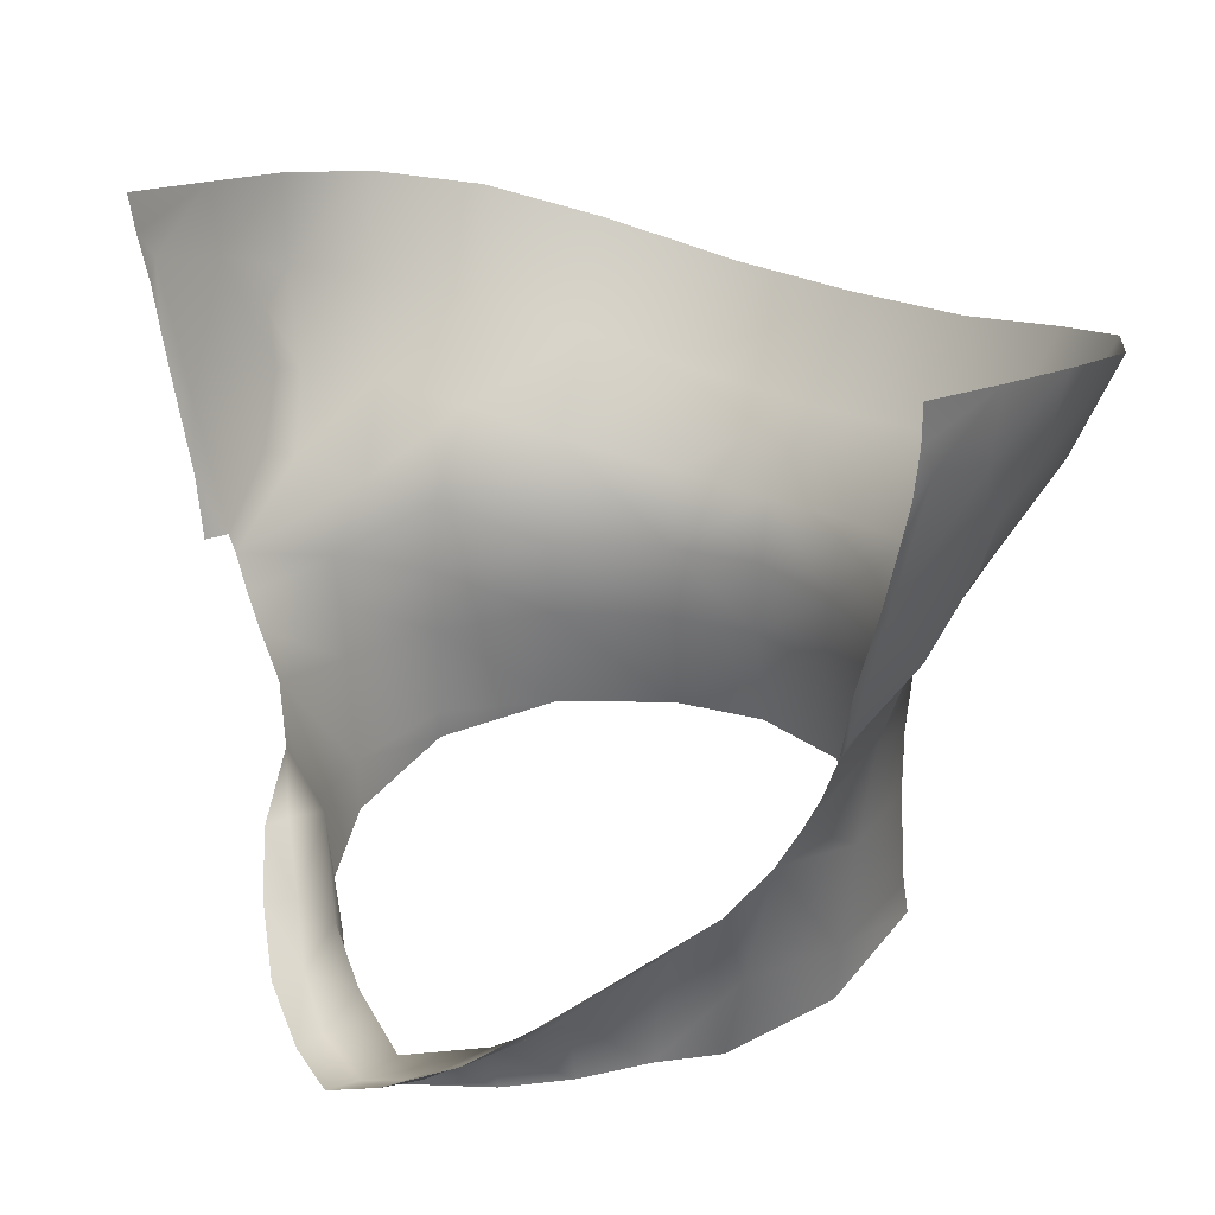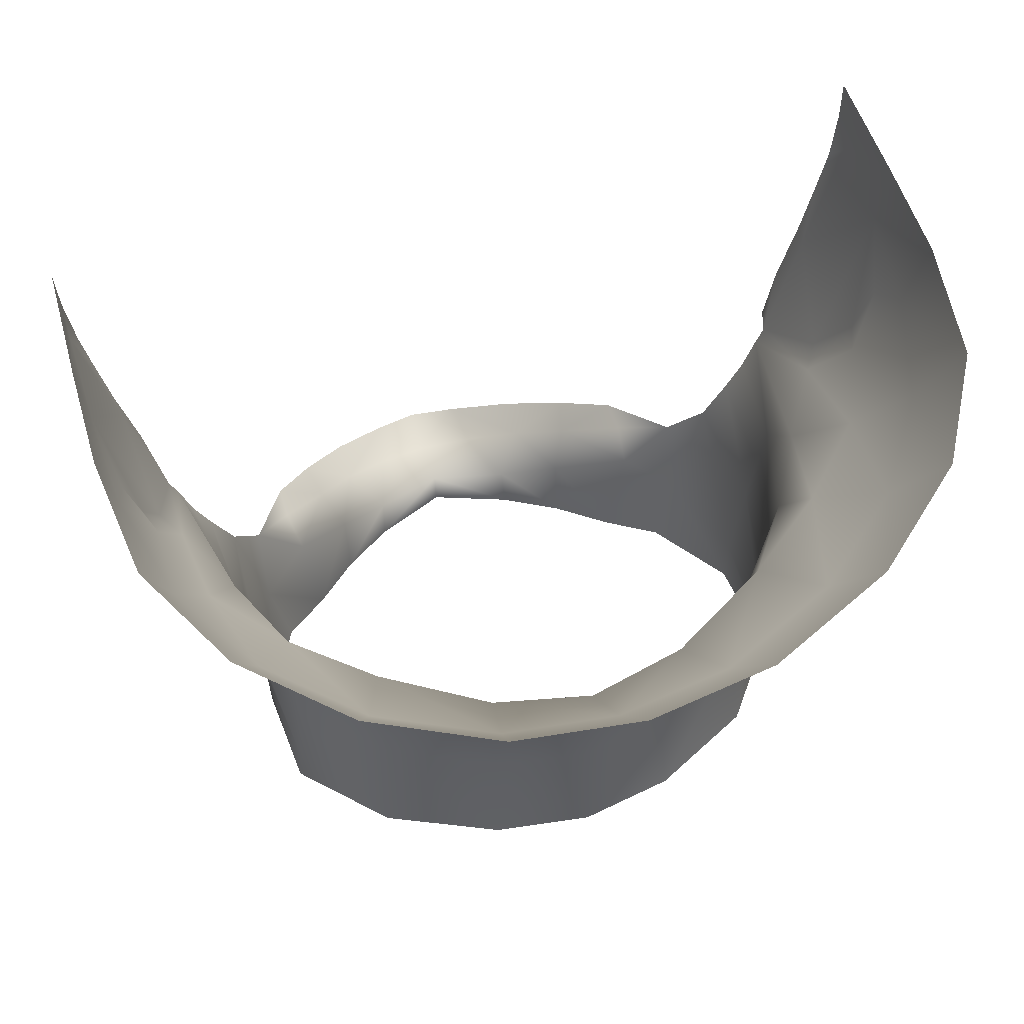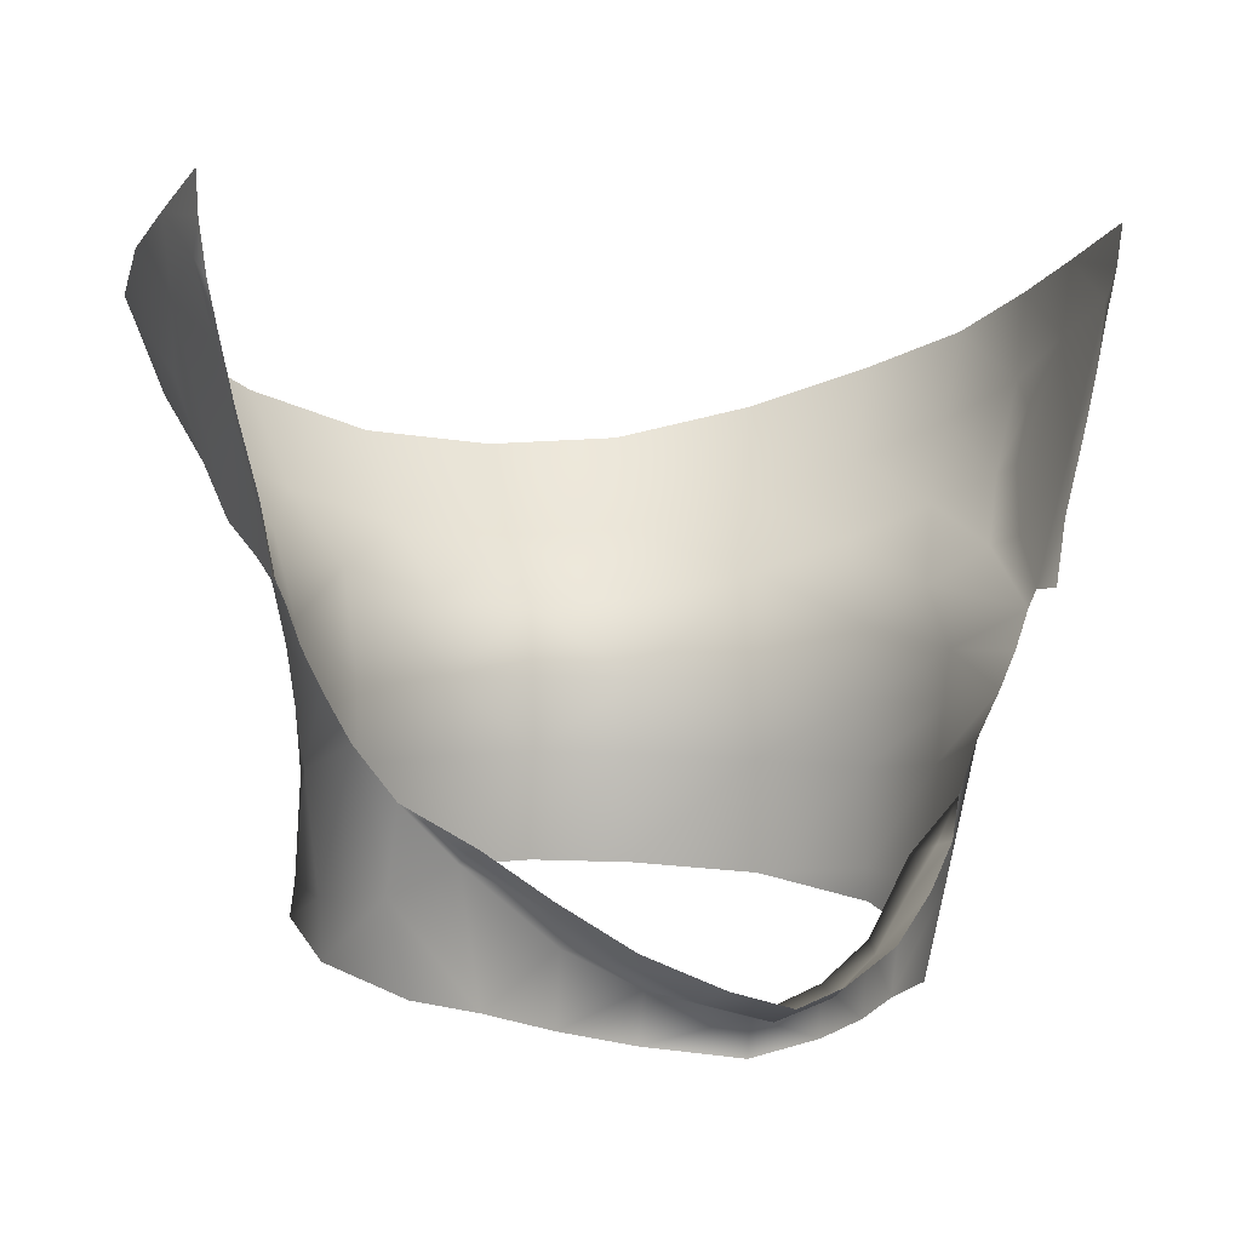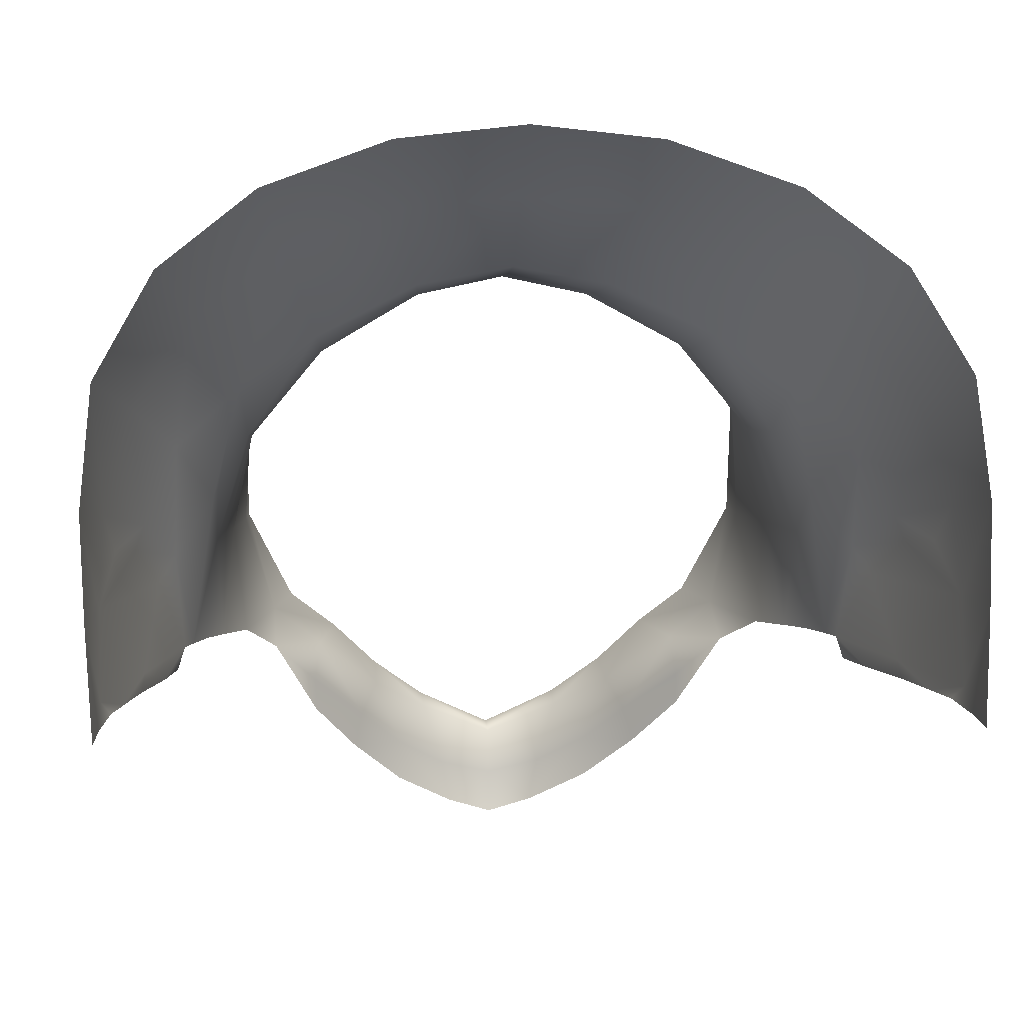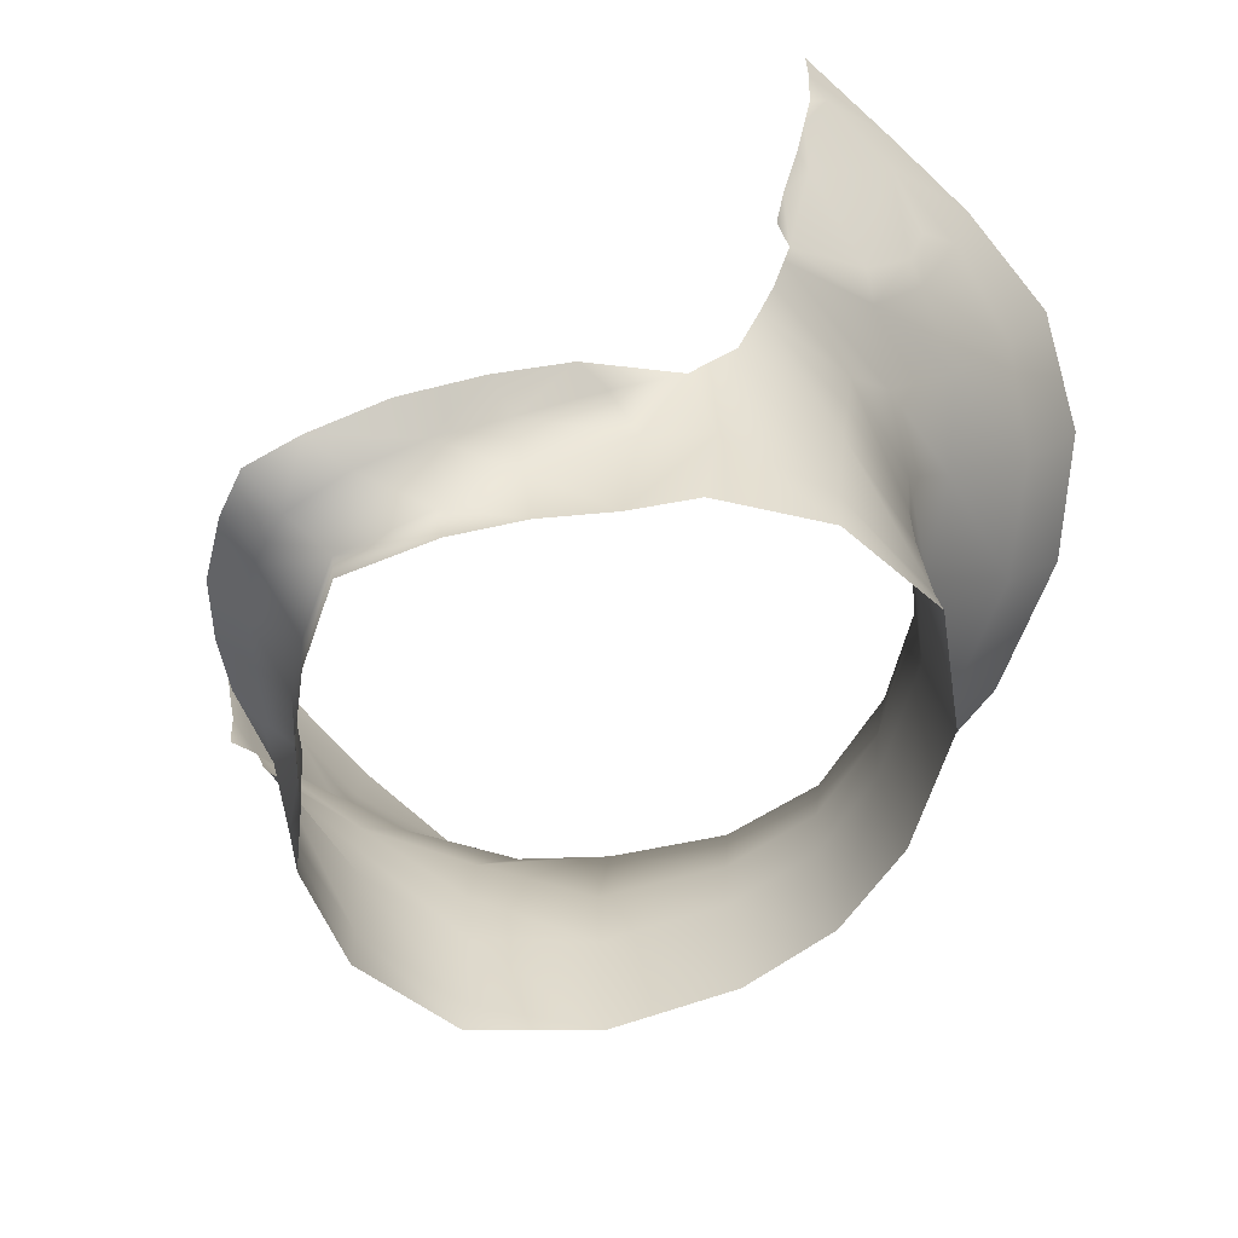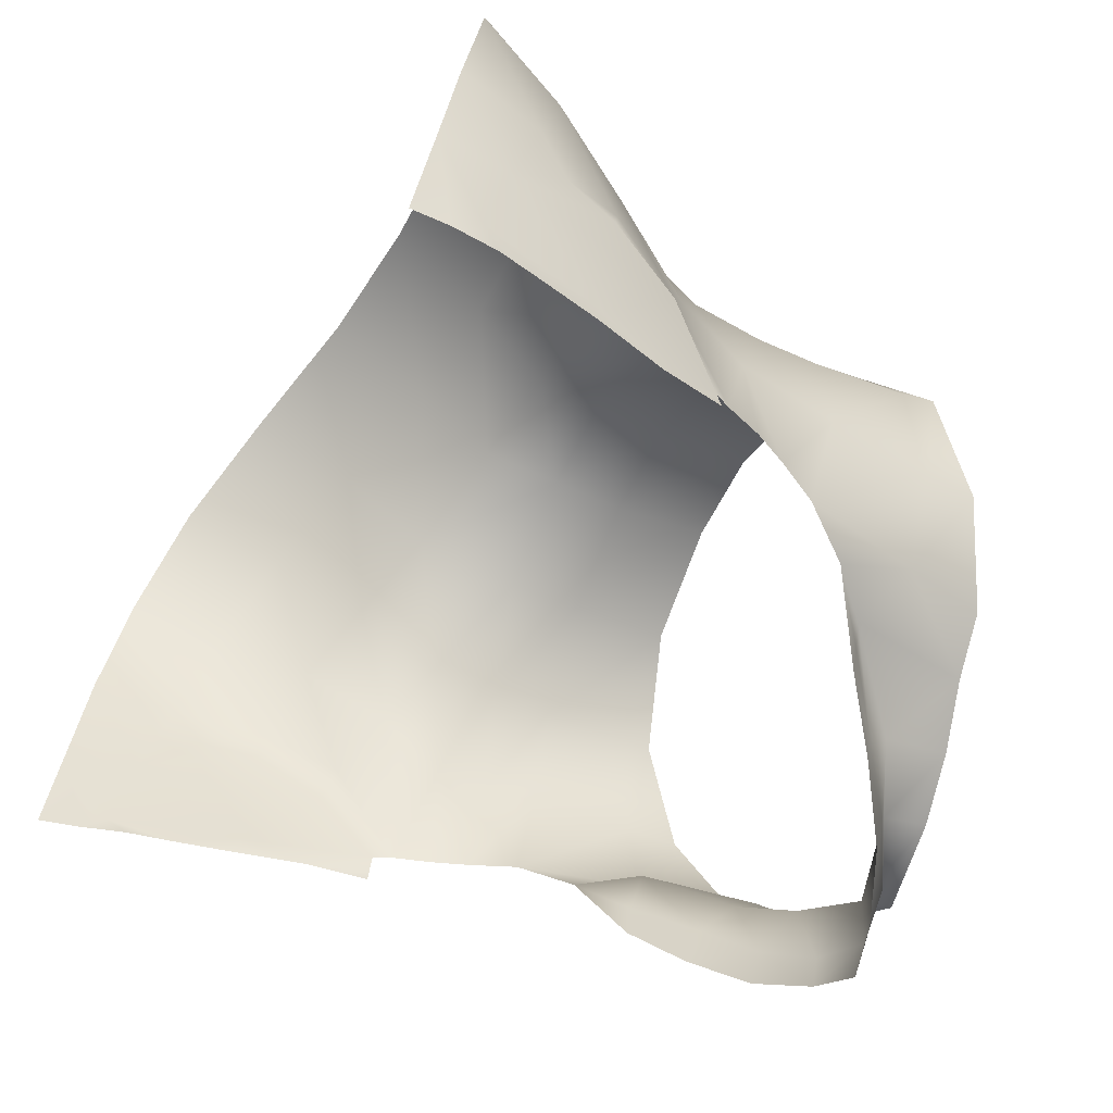
<metadata>
{"format":"obj","ext":"obj","renderer":"f3d","projection":"perspective","resolution":1024,"background":"white","views":[{"elev":25.9,"azim":37.1,"up":"+Z"},{"elev":53.4,"azim":161.5,"up":"+Z"},{"elev":-1.3,"azim":-19.5,"up":"+Z"},{"elev":7.6,"azim":-5.2,"up":"+Y"},{"elev":-63.4,"azim":45.6,"up":"+Z"},{"elev":-46.7,"azim":62.0,"up":"+Y"}]}
</metadata>
<code>
g NPC_Male_Size03_Body_004_LOD0
v -0.05845 0.002044 1.363
v -0.06143 -0.001538 1.374
v -0.05975 -0.001944 1.363
v -0 0.09293 1.39
v -0 0.08104 1.374
v 0.02004 0.07919 1.376
v 0.02247 0.09051 1.392
v 0.0402 0.07215 1.381
v 0.04425 0.08267 1.397
v 0.05525 0.06138 1.387
v 0.06061 0.06996 1.403
v 0.06529 0.04704 1.392
v 0.07046 0.0527 1.408
v 0.06975 0.03033 1.398
v 0.07237 0.0327 1.412
v 0.07031 0.01578 1.403
v 0.07172 0.01573 1.415
v 0.07013 0.001613 1.407
v 0.07012 -0.001991 1.412
v 0.07065 -0.002822 1.418
v 0.06874 -0.001054 1.404
v -0 -0.03576 1.304
v -0 -0.04331 1.307
v 0.008143 -0.04035 1.309
v 0.009641 -0.03296 1.307
v -0 -0.02724 1.304
v 0.01828 -0.02753 1.312
v 0.01845 -0.03442 1.314
v 0.0274 -0.02615 1.32
v 0.01303 -0.02119 1.307
v 0.02594 -0.02018 1.318
v 0.03498 -0.01735 1.327
v 0.01339 -0.02007 1.3
v -0 -0.02644 1.298
v 0.02277 -0.01318 1.301
v 0.02293 -0.01518 1.313
v 0.03102 -0.00505 1.303
v 0.03516 -0.01177 1.326
v 0.04255 -0.003787 1.332
v 0.03408 -0.004681 1.324
v 0.04284 0.001214 1.319
v 0.03948 0.00165 1.305
v 0.04777 0.01861 1.309
v 0.04793 0.0009529 1.34
v 0.04818 0.0187 1.318
v 0.04752 0.03955 1.314
v 0.05007 0.0195 1.336
v 0.052 0.00151 1.348
v 0.04688 0.03901 1.319
v 0.03502 0.05629 1.318
v 0.04624 0.03811 1.335
v 0.05139 0.01985 1.345
v 0.03342 0.05335 1.336
v 0.01655 0.06609 1.319
v 0.0527 0.01999 1.354
v 0.05481 0.001919 1.354
v 0.05708 0.002107 1.36
v 0.04639 0.03784 1.346
v 0.0157 0.06283 1.337
v -0 0.06913 1.32
v -0 0.06616 1.338
v 0.03371 0.05327 1.35
v 0.01611 0.06366 1.35
v -0 0.06711 1.35
v -0 0.06877 1.361
v 0.04691 0.03908 1.358
v 0.05296 0.02901 1.365
v 0.01724 0.06569 1.363
v -0 0.08104 1.374
v 0.02004 0.07919 1.376
v 0.03491 0.05695 1.367
v 0.0402 0.07215 1.381
v 0.04805 0.04875 1.373
v 0.05525 0.06138 1.387
v 0.05874 0.03907 1.378
v 0.06529 0.04704 1.392
v 0.05942 0.01954 1.37
v 0.05845 0.002044 1.363
v 0.06406 0.02648 1.382
v 0.06975 0.03033 1.398
v 0.06823 0.02368 1.393
v 0.07031 0.01578 1.403
v 0.06561 0.0224 1.383
v 0.0623 0.01505 1.372
v 0.0643 0.001829 1.385
v 0.07013 0.001613 1.407
v 0.06143 -0.001538 1.374
v 0.05975 -0.001944 1.363
v 0.06482 -0.001215 1.386
v 0.06712 -0.001154 1.396
v 0.06874 -0.001054 1.404
v -0 0.08104 1.374
v -0 0.09293 1.39
v -0.02004 0.07919 1.376
v -0.02247 0.09051 1.392
v -0.0402 0.07215 1.381
v -0.04425 0.08267 1.397
v -0.05525 0.06138 1.387
v -0.06061 0.06996 1.403
v -0.06529 0.04704 1.392
v -0.07046 0.0527 1.408
v -0.06975 0.03033 1.398
v -0.07237 0.0327 1.412
v -0.07031 0.01578 1.403
v -0.07172 0.01573 1.415
v -0.07013 0.001613 1.407
v -0.07012 -0.001991 1.412
v -0.07065 -0.002822 1.418
v -0.06874 -0.001054 1.404
v -0.008143 -0.04035 1.309
v -0 -0.04331 1.307
v -0 -0.03576 1.304
v -0.009641 -0.03296 1.307
v -0 -0.02724 1.304
v -0.01828 -0.02753 1.312
v -0.01845 -0.03442 1.314
v -0.0274 -0.02615 1.32
v -0.01303 -0.02119 1.307
v -0.02594 -0.02018 1.318
v -0.03498 -0.01735 1.327
v -0.01339 -0.02007 1.3
v -0 -0.02644 1.298
v -0.02277 -0.01318 1.301
v -0.02293 -0.01518 1.313
v -0.03102 -0.00505 1.303
v -0.03516 -0.01177 1.326
v -0.04255 -0.003787 1.332
v -0.03408 -0.004681 1.324
v -0.04284 0.001214 1.319
v -0.03948 0.00165 1.305
v -0.04777 0.01861 1.309
v -0.04793 0.0009529 1.34
v -0.04818 0.0187 1.318
v -0.04752 0.03955 1.314
v -0.05007 0.0195 1.336
v -0.052 0.00151 1.348
v -0.04688 0.03901 1.319
v -0.03502 0.05629 1.318
v -0.04624 0.03811 1.335
v -0.05139 0.01985 1.345
v -0.03342 0.05335 1.336
v -0.01655 0.06609 1.319
v -0.0527 0.01999 1.354
v -0.05481 0.001919 1.354
v -0.05708 0.002107 1.36
v -0.04639 0.03784 1.346
v -0.0157 0.06283 1.337
v -0 0.06913 1.32
v -0 0.06616 1.338
v -0.03371 0.05327 1.35
v -0.01611 0.06366 1.35
v -0 0.06711 1.35
v -0 0.06877 1.361
v -0.04691 0.03908 1.358
v -0.05296 0.02901 1.365
v -0.01724 0.06569 1.363
v -0 0.08104 1.374
v -0.02004 0.07919 1.376
v -0.03491 0.05695 1.367
v -0.0402 0.07215 1.381
v -0.04805 0.04875 1.373
v -0.05525 0.06138 1.387
v -0.05874 0.03907 1.378
v -0.06529 0.04704 1.392
v -0.05942 0.01954 1.37
v -0.05845 0.002044 1.363
v -0.06406 0.02648 1.382
v -0.06975 0.03033 1.398
v -0.06823 0.02368 1.393
v -0.07031 0.01578 1.403
v -0.06561 0.0224 1.383
v -0.0623 0.01505 1.372
v -0.0643 0.001821 1.385
v -0.06143 -0.001538 1.374
v -0.06482 -0.001215 1.386
v -0.07013 0.001613 1.407
v -0.06712 -0.001154 1.396
v -0.06874 -0.001054 1.404
g NPC_Male_Size03_Body_004_LOD0_0
f 3 2 1
f 6 5 4
f 6 4 7
f 8 6 7
f 8 7 9
f 9 10 8
f 9 11 10
f 11 12 10
f 11 13 12
f 13 14 12
f 13 15 14
f 15 16 14
f 15 17 16
f 16 17 18
f 19 18 17
f 19 17 20
f 21 18 19
f 24 23 22
f 24 22 25
f 22 26 25
f 27 24 25
f 27 28 24
f 29 28 27
f 26 30 25
f 25 30 27
f 29 27 31
f 32 29 31
f 26 33 30
f 26 34 33
f 35 30 33
f 27 30 36
f 35 36 30
f 31 27 36
f 36 35 37
f 32 31 38
f 32 38 39
f 31 36 40
f 38 31 40
f 36 37 40
f 39 38 40
f 41 40 37
f 39 40 41
f 41 37 42
f 43 41 42
f 39 41 44
f 43 45 41
f 41 45 44
f 46 45 43
f 45 47 44
f 44 47 48
f 46 49 45
f 49 47 45
f 50 49 46
f 49 51 47
f 51 49 50
f 47 52 48
f 52 47 51
f 51 50 53
f 54 53 50
f 48 52 55
f 56 48 55
f 55 57 56
f 52 51 58
f 58 51 53
f 52 58 55
f 54 59 53
f 60 59 54
f 60 61 59
f 58 53 62
f 62 53 59
f 63 59 61
f 62 59 63
f 63 61 64
f 63 64 65
f 58 66 55
f 66 58 62
f 55 67 57
f 55 66 67
f 63 65 68
f 69 68 65
f 69 70 68
f 62 63 71
f 71 63 68
f 71 68 70
f 71 66 62
f 71 70 72
f 73 66 71
f 72 73 71
f 66 73 67
f 72 74 73
f 75 73 74
f 73 75 67
f 75 74 76
f 67 77 57
f 77 67 75
f 78 57 77
f 79 75 76
f 79 77 75
f 79 76 80
f 80 81 79
f 82 81 80
f 79 81 83
f 83 77 79
f 82 83 81
f 83 84 77
f 82 84 83
f 84 78 77
f 84 82 85
f 78 84 85
f 85 82 86
f 78 85 87
f 88 78 87
f 87 85 89
f 90 89 85
f 86 90 85
f 86 91 90
f 94 93 92
f 94 95 93
f 95 94 96
f 95 96 97
f 98 97 96
f 98 99 97
f 100 99 98
f 100 101 99
f 102 101 100
f 102 103 101
f 104 103 102
f 104 105 103
f 105 104 106
f 106 107 105
f 105 107 108
f 106 109 107
f 112 111 110
f 112 110 113
f 114 112 113
f 110 115 113
f 116 115 110
f 116 117 115
f 118 114 113
f 118 113 115
f 115 117 119
f 117 120 119
f 121 114 118
f 121 122 114
f 118 123 121
f 118 115 124
f 118 124 123
f 115 119 124
f 125 123 124
f 119 120 126
f 126 120 127
f 124 119 128
f 119 126 128
f 125 124 128
f 126 127 128
f 125 128 129
f 128 127 129
f 125 129 130
f 131 130 129
f 129 127 132
f 133 131 129
f 133 129 132
f 133 134 131
f 135 133 132
f 135 132 136
f 133 137 134
f 135 137 133
f 138 134 137
f 139 137 135
f 137 139 138
f 140 135 136
f 135 140 139
f 138 139 141
f 142 138 141
f 140 136 143
f 136 144 143
f 145 143 144
f 139 140 146
f 141 139 146
f 146 140 143
f 142 141 147
f 147 148 142
f 147 149 148
f 141 146 150
f 150 147 141
f 151 149 147
f 150 151 147
f 151 152 149
f 151 153 152
f 154 146 143
f 146 154 150
f 155 143 145
f 154 143 155
f 151 156 153
f 157 153 156
f 157 156 158
f 151 150 159
f 151 159 156
f 158 156 159
f 154 159 150
f 158 159 160
f 154 161 159
f 160 159 161
f 161 154 155
f 160 161 162
f 161 163 162
f 163 161 155
f 162 163 164
f 165 155 145
f 155 165 163
f 145 166 165
f 163 167 164
f 165 167 163
f 164 167 168
f 169 168 167
f 169 170 168
f 169 167 171
f 165 171 167
f 171 170 169
f 165 172 171
f 166 172 165
f 171 172 170
f 166 173 172
f 172 173 170
f 166 174 173
f 174 175 173
f 170 173 176
f 177 173 175
f 176 173 177
f 176 177 178

</code>
